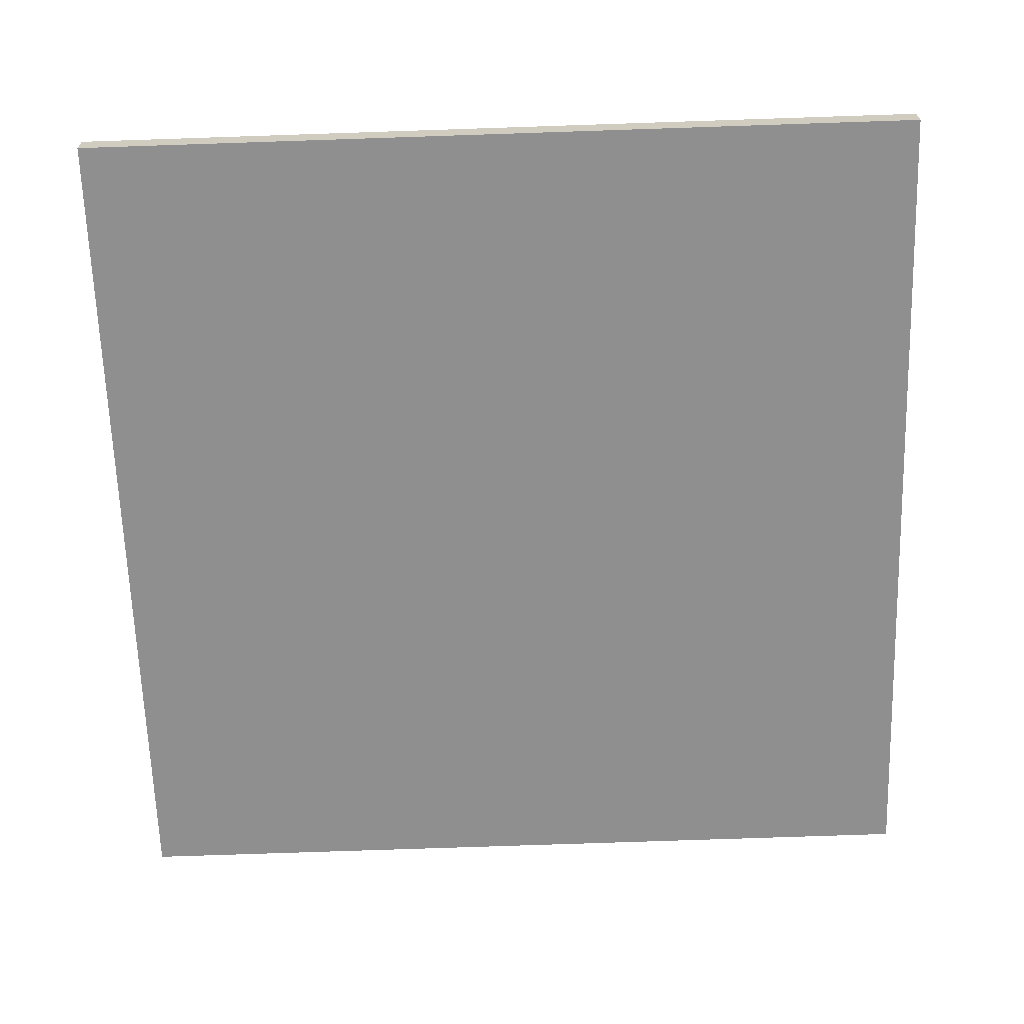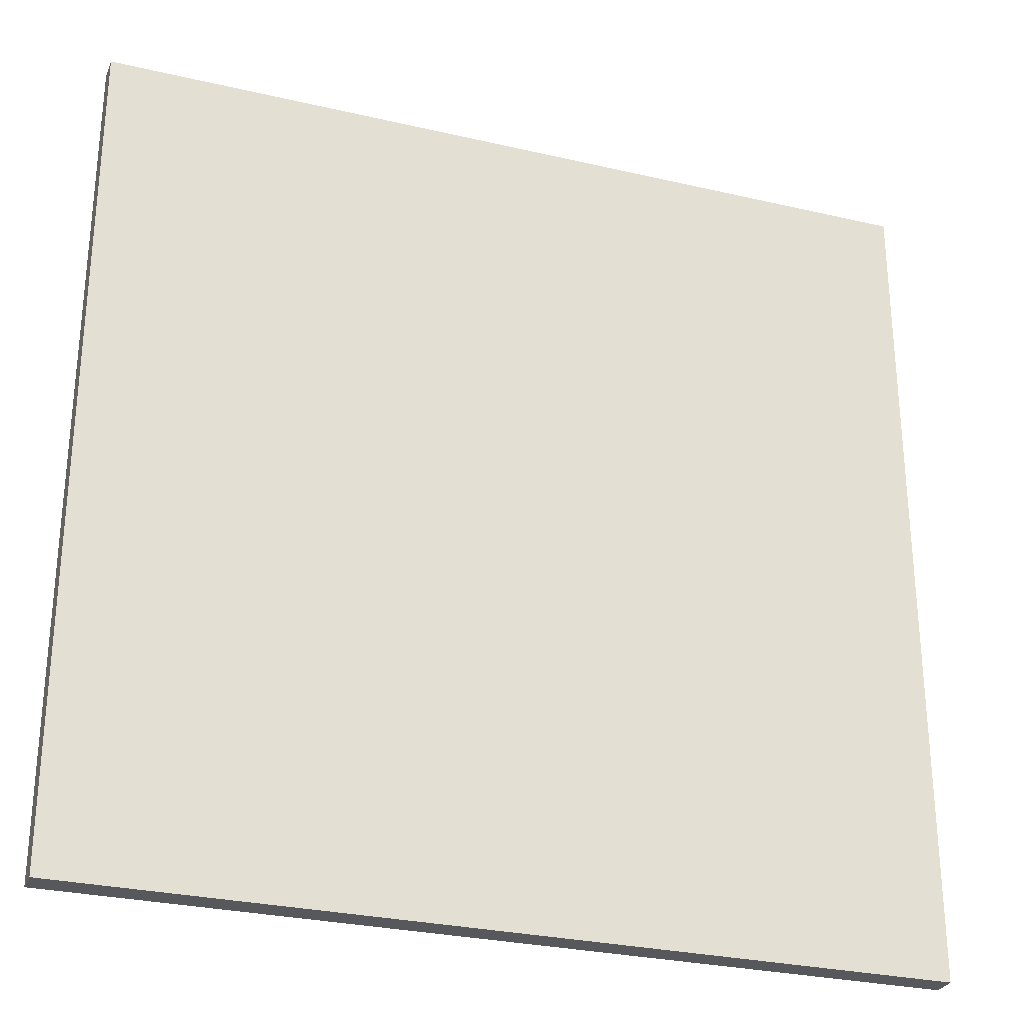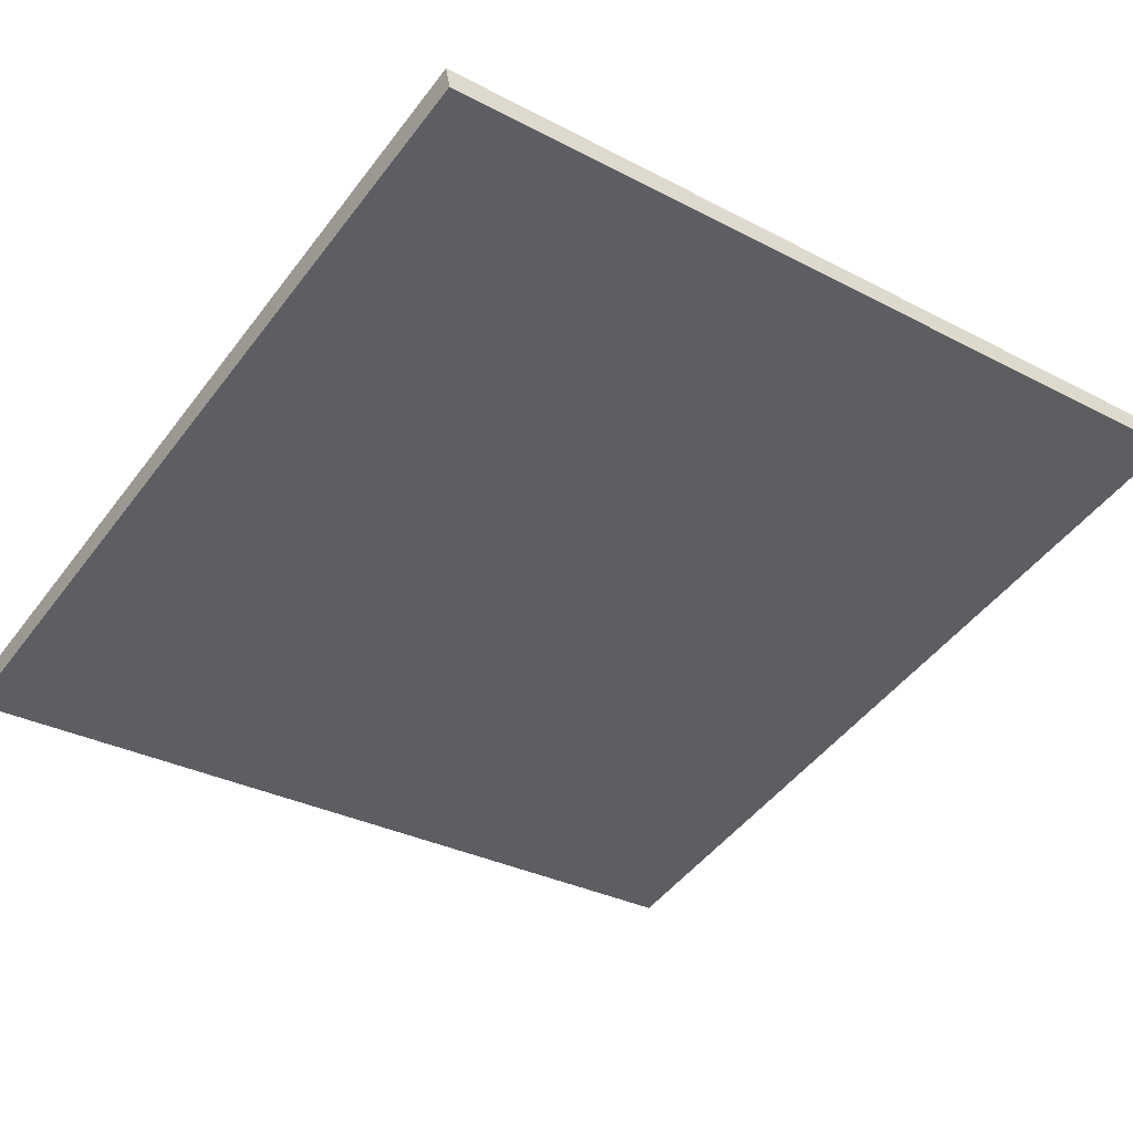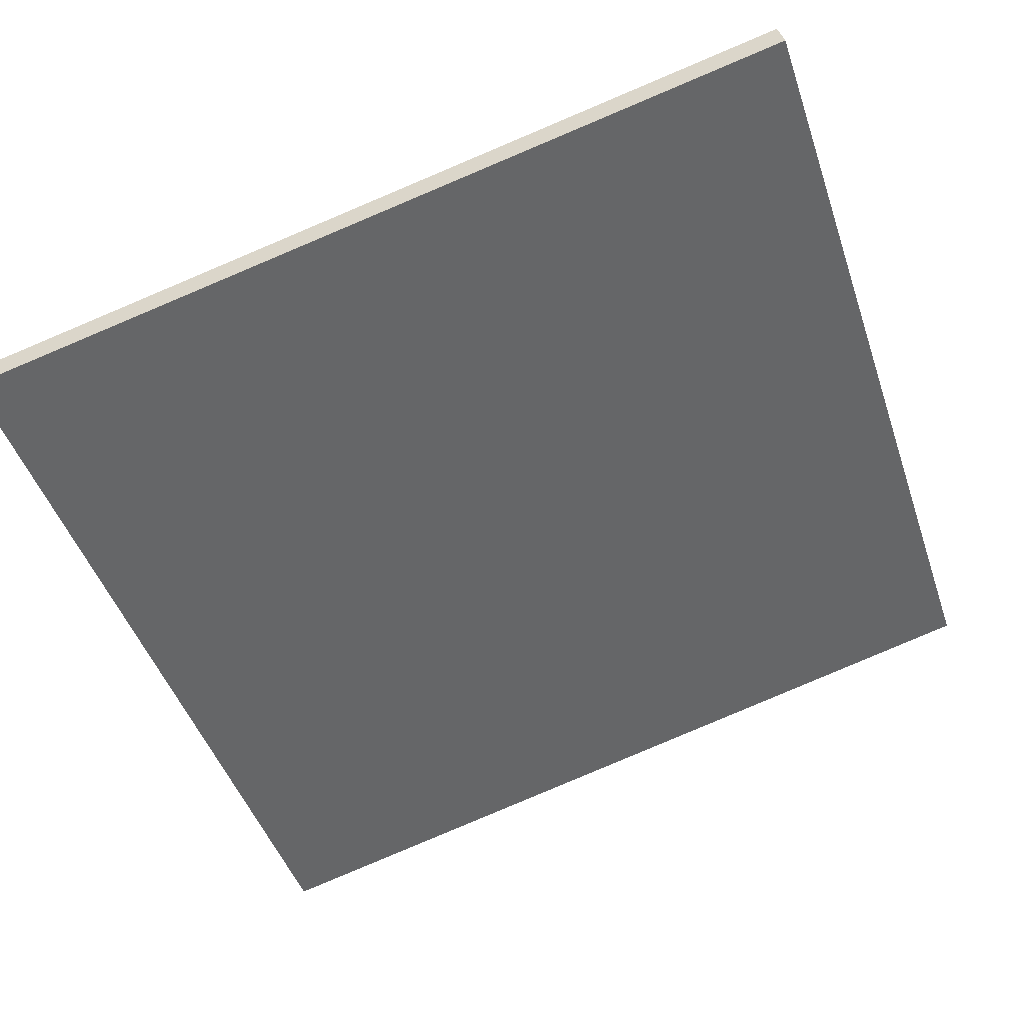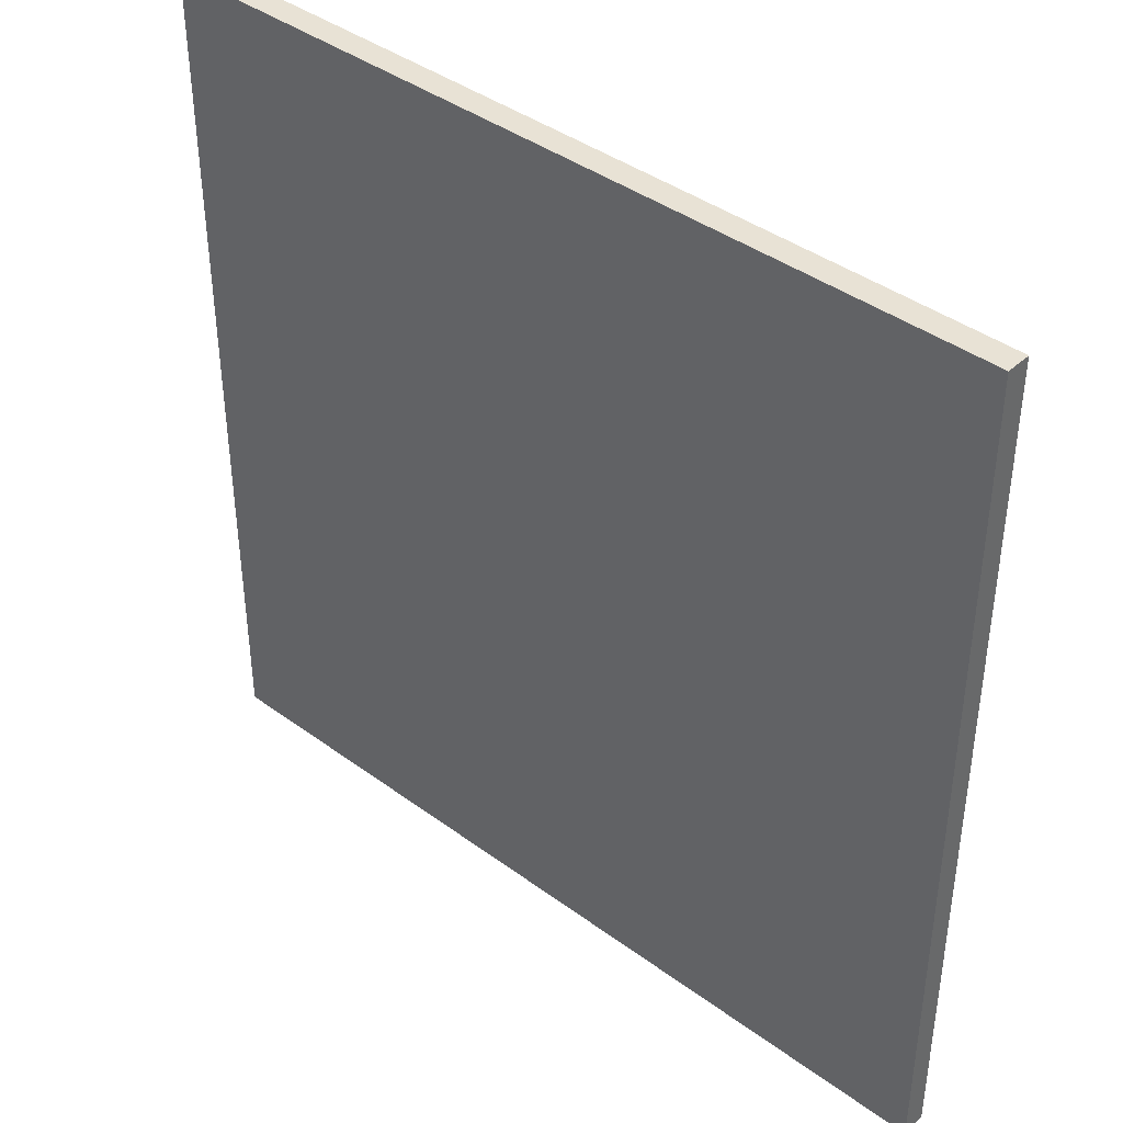
<metadata>
{"format":"obj","ext":"obj","renderer":"f3d","projection":"perspective","resolution":1024,"background":"white","views":[{"elev":-79.2,"azim":-88.1,"up":"+Y"},{"elev":-28.6,"azim":174.6,"up":"+Z"},{"elev":-31.5,"azim":53.4,"up":"+Y"},{"elev":-46.8,"azim":18.3,"up":"+Y"},{"elev":40.7,"azim":-124.2,"up":"+Z"}]}
</metadata>
<code>
v 44.29 14.09 -4.748
v 44.29 14.09 4.748
v 44.35 13.82 -4.748
v 44.35 13.82 4.748
v 53.5 16.37 -4.748
v 53.5 16.37 4.748
v 53.57 16.09 -4.748
v 53.57 16.09 4.748
f 1 3 4
f 4 2 1
f 5 6 8
f 8 7 5
f 1 2 6
f 6 5 1
f 3 7 8
f 8 4 3
f 1 5 7
f 7 3 1
f 2 4 8
f 8 6 2

</code>
